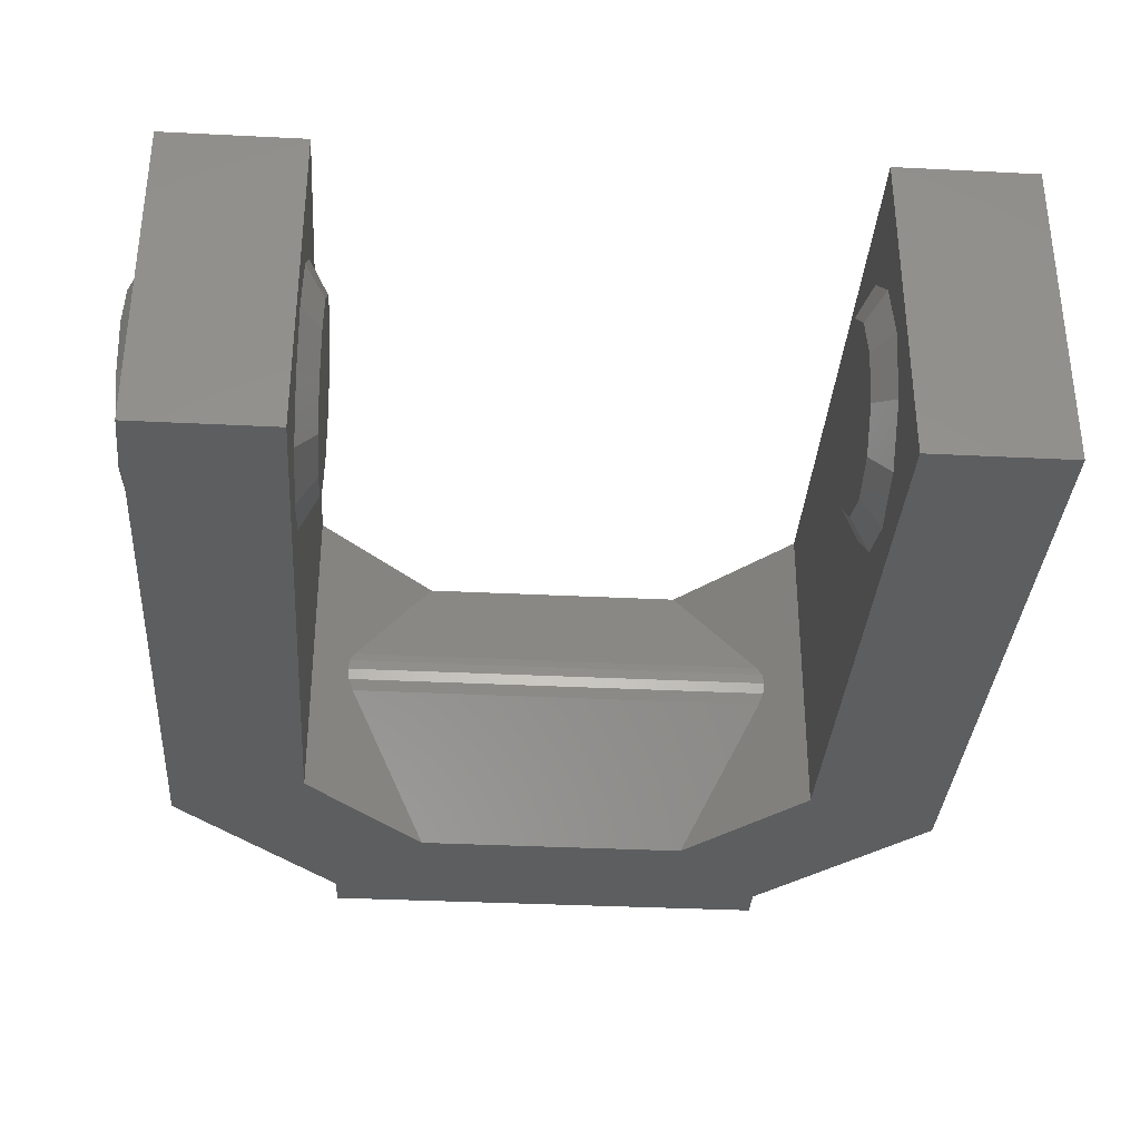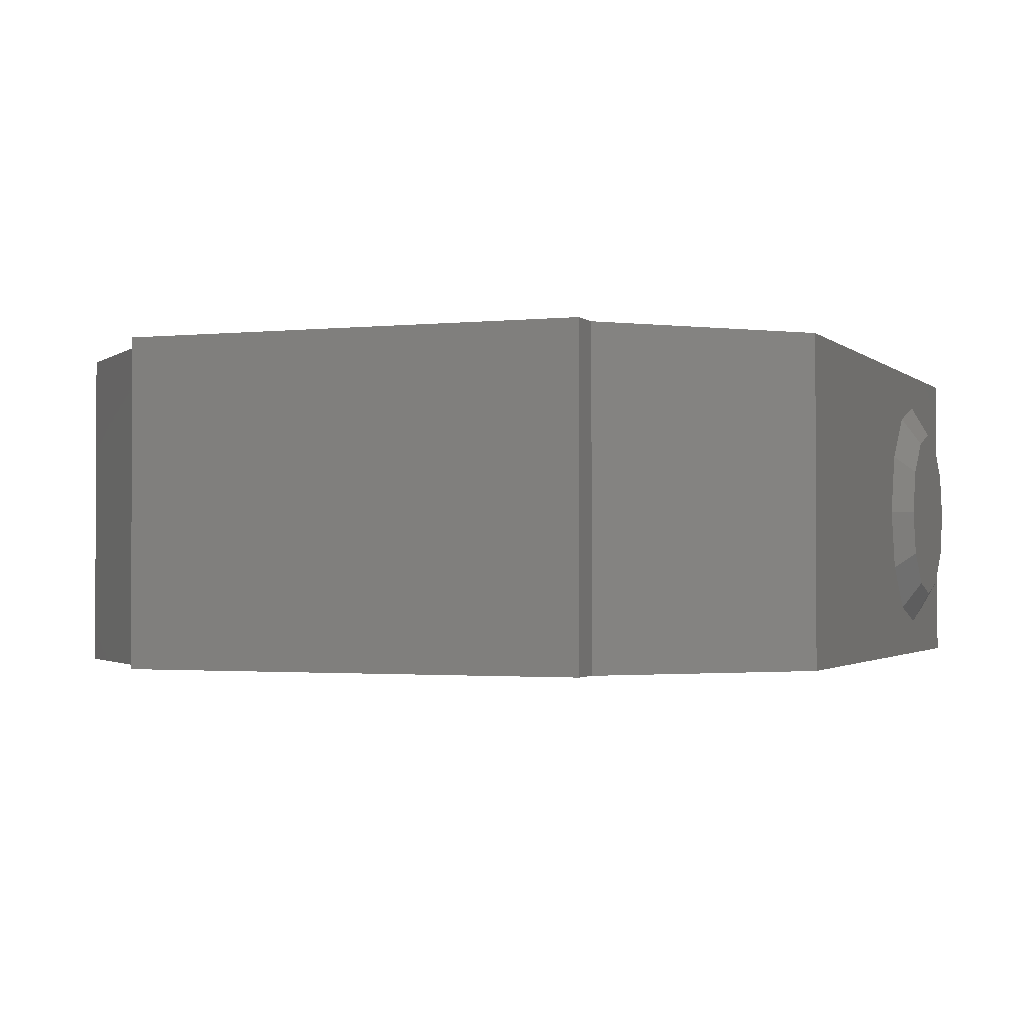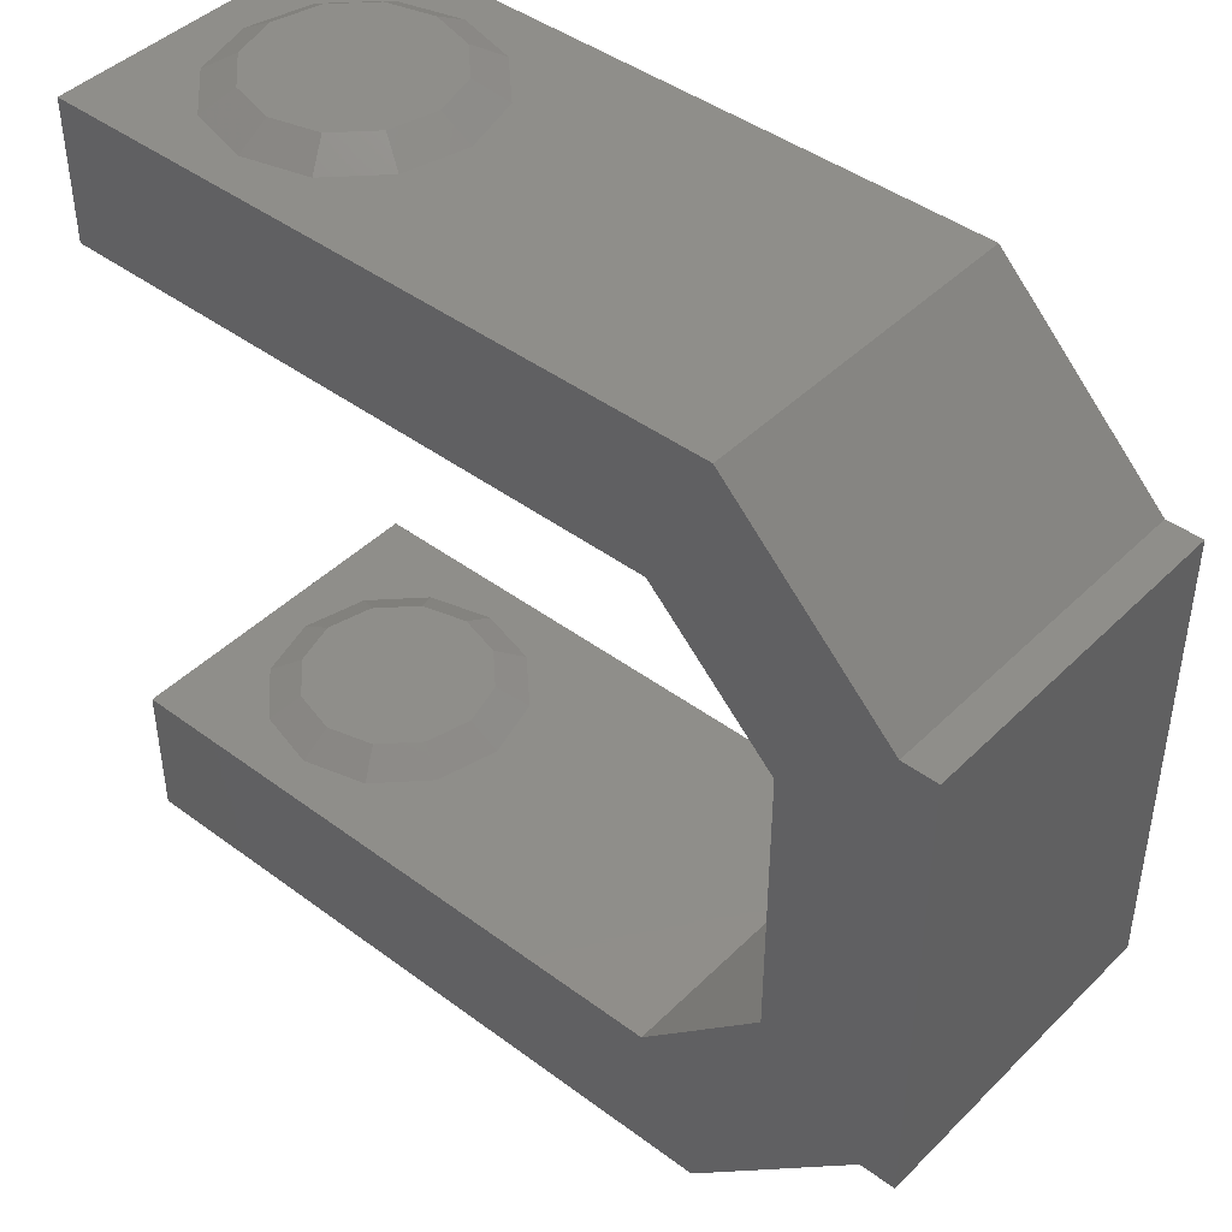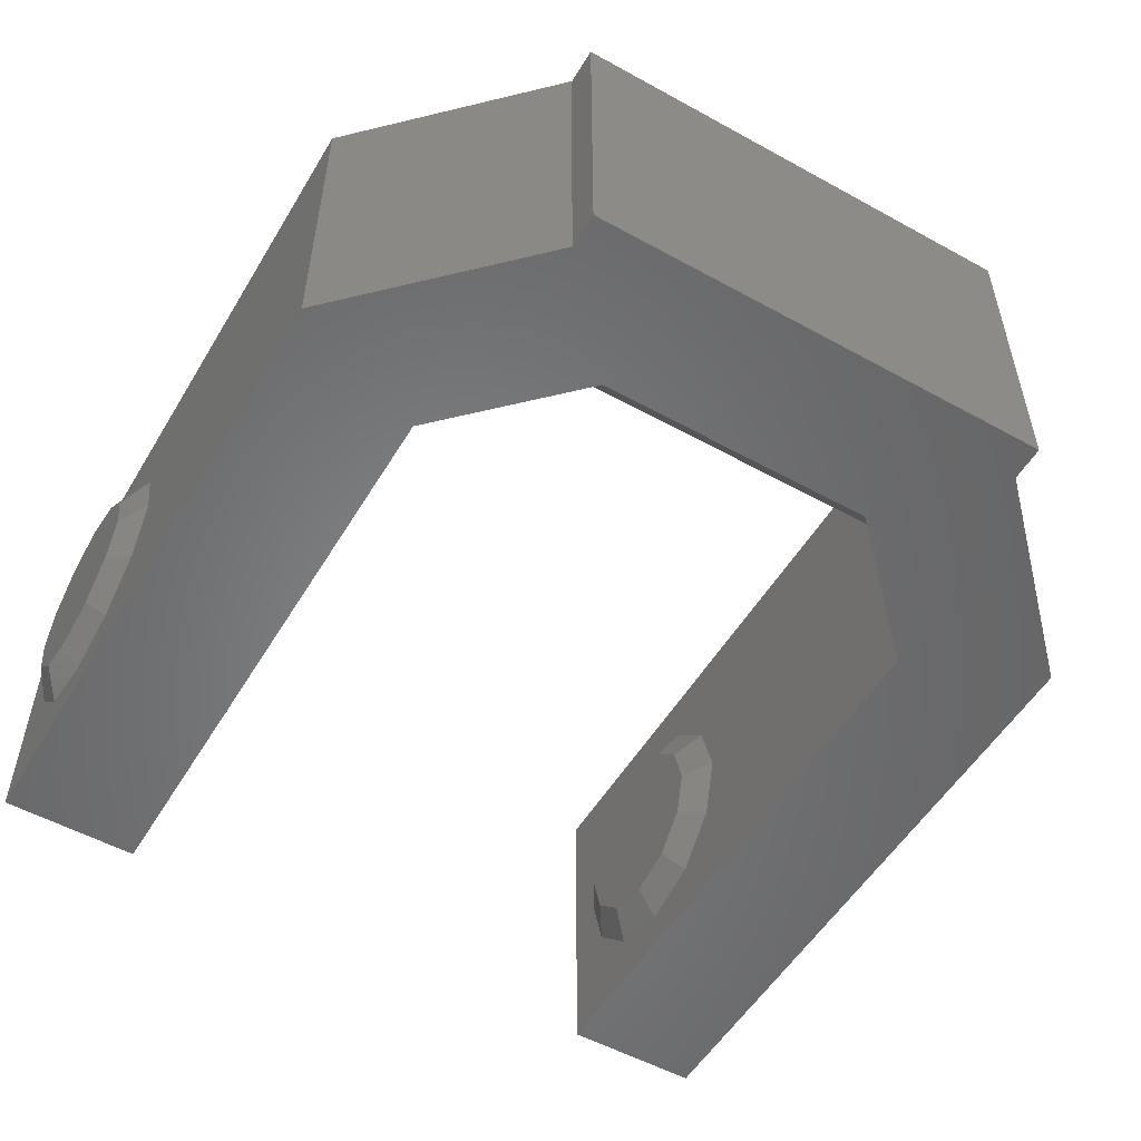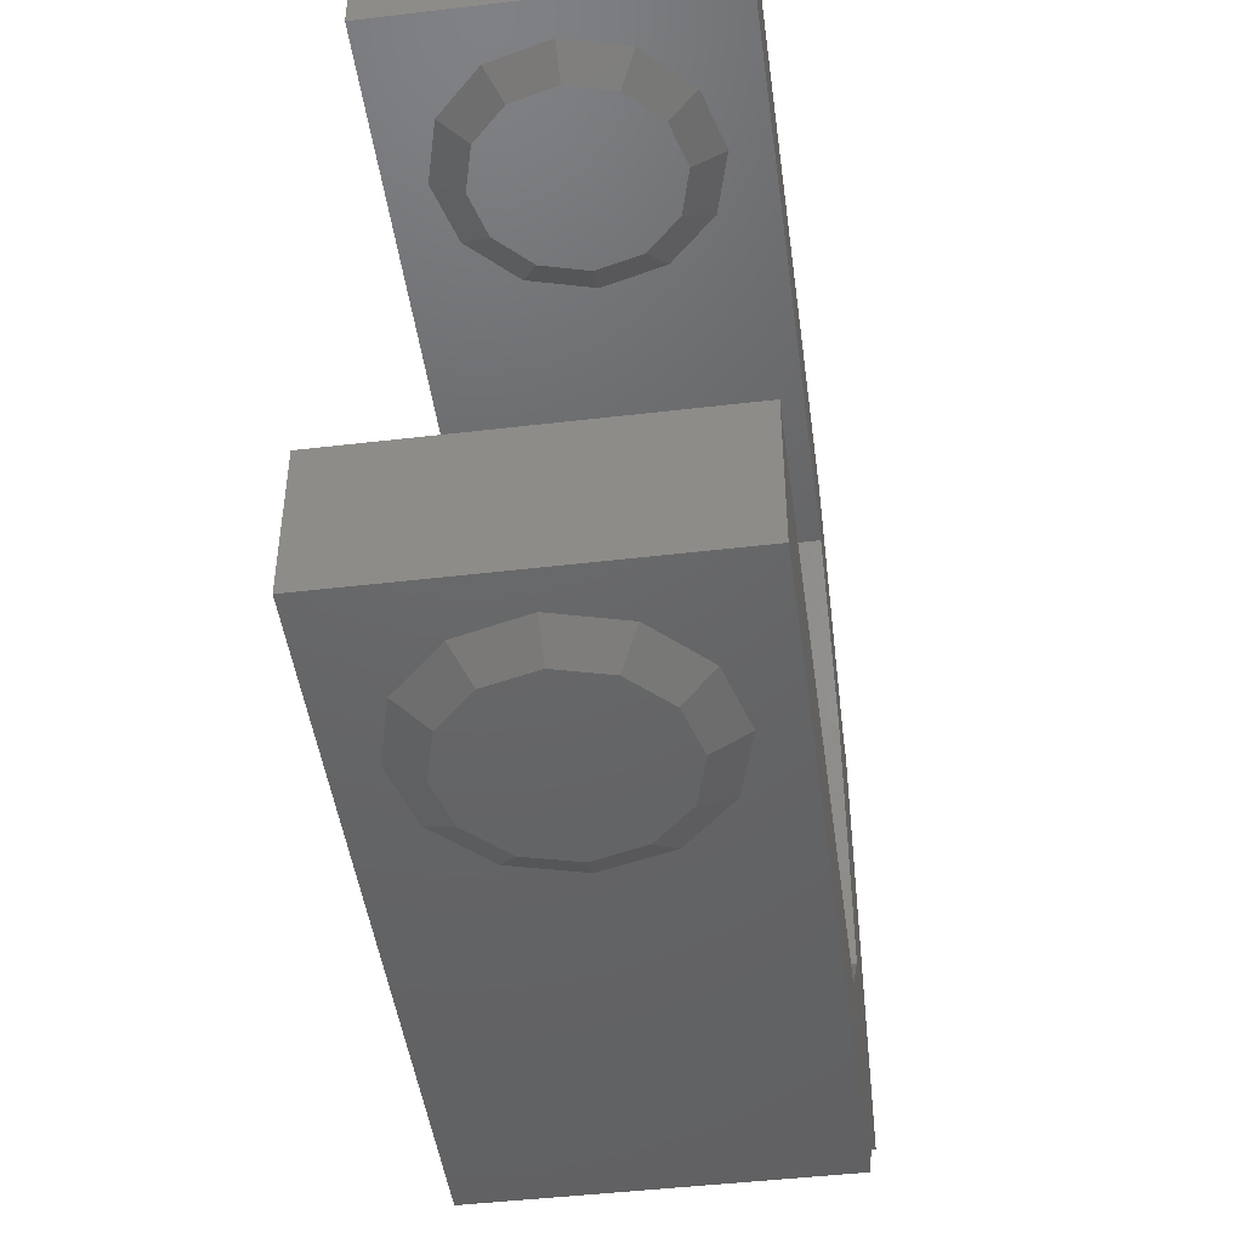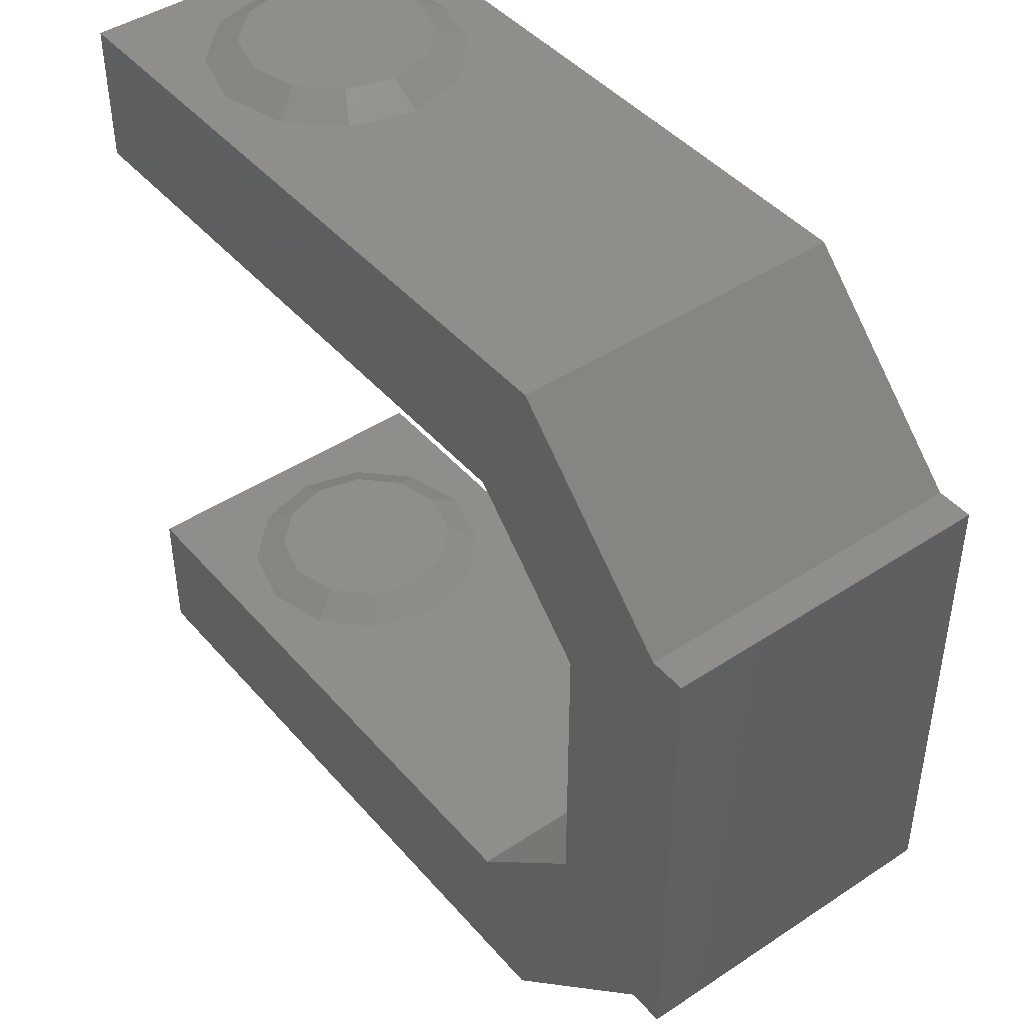
<metadata>
{"format":"stl","ext":"stl","renderer":"f3d","projection":"perspective","resolution":1024,"background":"white","views":[{"elev":-34.1,"azim":-93.9,"up":"+Z"},{"elev":-1.6,"azim":111.2,"up":"+Z"},{"elev":43.8,"azim":41.1,"up":"+Y"},{"elev":-53.5,"azim":59.5,"up":"+Z"},{"elev":-46.4,"azim":-82.3,"up":"+Y"},{"elev":44.2,"azim":52.3,"up":"+Y"}]}
</metadata>
<code>
# stl→obj: 134 verts, 198 faces
v 0.1435 0.05 -0.035
v 0.151 0.05 -0.035
v 0.121 0.03007 -0.035
v 0.1435 -0.05 -0.035
v 0.121 -0.03007 -0.035
v 0.09457 -0.0565 -0.035
v 0.151 -0.05 0.035
v 0.151 0.05 0.035
v 0.1435 -0.05 0.035
v 0.121 0.03007 0.035
v 0.121 -0.03007 0.035
v -0.035 -0.0565 0.035
v -0.035 -0.0865 0.035
v 0.09457 -0.0565 0.035
v 0.107 -0.0865 0.035
v 0.02 -0.0905 0
v 0.01732 -0.0905 0.01
v -0.01732 -0.0905 0.01
v 0.01 -0.0905 0.01732
v 0 -0.0905 0.02
v -0.035 0.0865 -0.035
v 0.107 0.0865 -0.035
v 0.09457 0.0565 -0.035
v 0.1435 0.05 0.035
v 0.09457 0.0565 0.035
v 0.107 0.0865 0.035
v -0.035 0.0865 0.035
v 0.107 -0.0865 -0.035
v -0.035 -0.0865 -0.035
v -0.035 -0.0565 -0.035
v 0 -0.0905 -0.02
v 0.01 -0.0905 -0.01732
v -0.01732 -0.0905 -0.01
v 0.01732 -0.0905 -0.01
v 0.02 0.0525 0
v 0.01732 0.0525 0.01
v -0.01732 0.0525 0.01
v 0.01 0.0525 0.01732
v 0 0.0525 0.02
v 0 0.0525 -0.02
v 0.01 0.0525 -0.01732
v -0.01732 0.0525 -0.01
v 0.01732 0.0525 -0.01
v 0.01 -0.0525 0.01732
v 0.01732 -0.0525 0.01
v -0.01732 -0.0525 0.01
v 0.02 -0.0525 0
v 0.01732 -0.0525 -0.01
v 0.01 -0.0525 -0.01732
v -0.01732 -0.0525 -0.01
v 0 -0.0525 -0.02
v -0.01 -0.0525 -0.01732
v 0.01 0.0905 0.01732
v 0.01732 0.0905 0.01
v -0.01732 0.0905 0.01
v 0.02 0.0905 0
v 0.01732 0.0905 -0.01
v 0.01 0.0905 -0.01732
v -0.01732 0.0905 -0.01
v 0 0.0905 -0.02
v -0.01 0.0905 -0.01732
v 0 0.0865 0.02693
v 0 0.0905 0.02
v -0.01346 0.0865 0.02332
v -0.01 0.0905 0.01732
v -0.02693 0.0565 0
v -0.02 0.0525 0
v -0.02332 0.0565 0.01346
v -0.01346 -0.0565 -0.02332
v 0 -0.0565 -0.02693
v -0.01 -0.0525 0.01732
v 0 -0.0525 0.02
v -0.02332 0.0865 0.01346
v 0.02693 -0.0865 0
v 0.02332 -0.0865 -0.01346
v -0.02332 -0.0565 0.01346
v -0.01346 -0.0565 0.02332
v -0.035 0.0565 -0.035
v -0.035 0.0565 0.035
v -0.02 -0.0525 0
v -0.02693 -0.0565 0
v 0.02332 -0.0865 0.01346
v -0.02332 -0.0565 -0.01346
v 0 -0.0565 0.02693
v 0.01346 -0.0865 -0.02332
v 0 -0.0865 -0.02693
v 0.02332 0.0865 0.01346
v 0.01346 0.0865 0.02332
v 0.02693 0.0865 0
v 0.02332 0.0865 -0.01346
v 0 0.0565 0.02693
v 0.01346 0.0565 0.02332
v 0.01346 0.0865 -0.02332
v 0.02332 0.0565 0.01346
v 0.02693 0.0565 0
v 0 0.0865 -0.02693
v 0.02332 0.0565 -0.01346
v 0.01346 0.0565 -0.02332
v 0 0.0565 -0.02693
v -0.02332 0.0565 -0.01346
v -0.01 0.0525 -0.01732
v -0.01346 0.0565 -0.02332
v 0.151 -0.05 -0.035
v 0.1023 0.04873 0
v 0.1023 -0.04873 0
v 0.1027 0.04839 0.002588
v 0.1027 -0.04839 0.002588
v 0.1037 -0.04739 -0.005
v 0.1037 0.04739 -0.005
v -0.01 0.0525 0.01732
v -0.01346 0.0565 0.02332
v 0.02332 -0.0565 0.01346
v 0.01346 -0.0565 0.02332
v -0.02693 0.0865 0
v -0.02 0.0905 0
v 0.02332 -0.0565 -0.01346
v 0.02693 -0.0565 0
v 0.01346 -0.0565 -0.02332
v -0.02332 0.0865 -0.01346
v 0.01346 -0.0865 0.02332
v 0.1027 -0.04839 -0.002588
v 0.1027 0.04839 -0.002588
v -0.01 -0.0905 -0.01732
v -0.01346 -0.0865 -0.02332
v -0.02332 -0.0865 -0.01346
v -0.02 -0.0905 0
v -0.02693 -0.0865 0
v -0.02332 -0.0865 0.01346
v 0 -0.0865 0.02693
v -0.01346 -0.0865 0.02332
v -0.01 -0.0905 0.01732
v 0.1037 -0.04739 0.005
v 0.1037 0.04739 0.005
v -0.01346 0.0865 -0.02332
f 1 2 3
f 2 4 3
f 3 4 5
f 4 6 5
f 7 8 9
f 8 10 9
f 9 10 11
f 12 13 14
f 13 15 14
f 14 15 9
f 16 17 18
f 17 19 18
f 18 19 20
f 21 22 23
f 22 1 23
f 23 1 3
f 10 24 25
f 24 26 25
f 25 26 27
f 4 28 6
f 28 29 6
f 6 29 30
f 31 32 33
f 32 34 33
f 33 34 16
f 35 36 37
f 36 38 37
f 37 38 39
f 40 41 42
f 41 43 42
f 42 43 35
f 44 45 46
f 45 47 46
f 46 47 48
f 48 49 50
f 49 51 50
f 50 51 52
f 53 54 55
f 54 56 55
f 55 56 57
f 57 58 59
f 58 60 59
f 59 60 61
f 62 63 64
f 63 65 64
f 66 67 68
f 67 37 68
f 9 15 4
f 15 28 4
f 52 51 69
f 51 70 69
f 71 72 46
f 72 44 46
f 24 1 26
f 1 22 26
f 64 65 73
f 65 55 73
f 74 16 75
f 16 34 75
f 10 25 3
f 25 23 3
f 65 63 55
f 63 53 55
f 15 13 28
f 13 29 28
f 46 76 71
f 76 77 71
f 6 14 5
f 14 11 5
f 78 23 79
f 23 25 79
f 46 80 76
f 80 81 76
f 74 82 16
f 82 17 16
f 69 83 52
f 83 50 52
f 71 77 72
f 77 84 72
f 85 32 86
f 32 31 86
f 87 54 88
f 54 53 88
f 26 22 27
f 22 21 27
f 78 79 21
f 79 27 21
f 14 6 12
f 6 30 12
f 89 90 56
f 90 57 56
f 39 38 91
f 38 92 91
f 90 93 57
f 93 58 57
f 36 35 94
f 35 95 94
f 93 96 58
f 96 60 58
f 43 41 97
f 41 98 97
f 41 40 98
f 40 99 98
f 42 100 101
f 100 102 101
f 103 7 4
f 7 9 4
f 101 102 40
f 102 99 40
f 104 105 106
f 105 107 106
f 67 66 42
f 66 100 42
f 5 108 3
f 108 109 3
f 110 39 111
f 39 91 111
f 112 45 113
f 45 44 113
f 72 84 44
f 84 113 44
f 114 73 115
f 73 55 115
f 48 47 116
f 47 117 116
f 46 48 80
f 48 50 80
f 51 49 70
f 49 118 70
f 115 59 114
f 59 119 114
f 55 57 115
f 57 59 115
f 82 120 17
f 120 19 17
f 121 122 108
f 122 109 108
f 123 124 31
f 124 86 31
f 124 123 125
f 123 33 125
f 126 127 33
f 127 125 33
f 127 126 128
f 126 18 128
f 129 130 20
f 130 131 20
f 38 36 92
f 36 94 92
f 11 10 132
f 10 133 132
f 96 134 60
f 134 61 60
f 8 2 24
f 2 1 24
f 104 122 105
f 122 121 105
f 18 126 16
f 126 33 16
f 37 67 35
f 67 42 35
f 13 12 29
f 12 30 29
f 80 50 81
f 50 83 81
f 111 68 110
f 68 37 110
f 120 129 19
f 129 20 19
f 45 112 47
f 112 117 47
f 54 87 56
f 87 89 56
f 130 128 131
f 128 18 131
f 32 85 34
f 85 75 34
f 49 48 118
f 48 116 118
f 134 119 61
f 119 59 61
f 97 95 43
f 95 35 43
f 88 53 62
f 53 63 62
f 2 8 103
f 8 7 103
f 132 133 107
f 133 106 107
f 23 78 21
f 18 20 131
f 40 42 101
f 37 39 110
f 31 33 123
f 14 9 11
f 4 2 103
f 25 27 79
f 10 8 24

</code>
